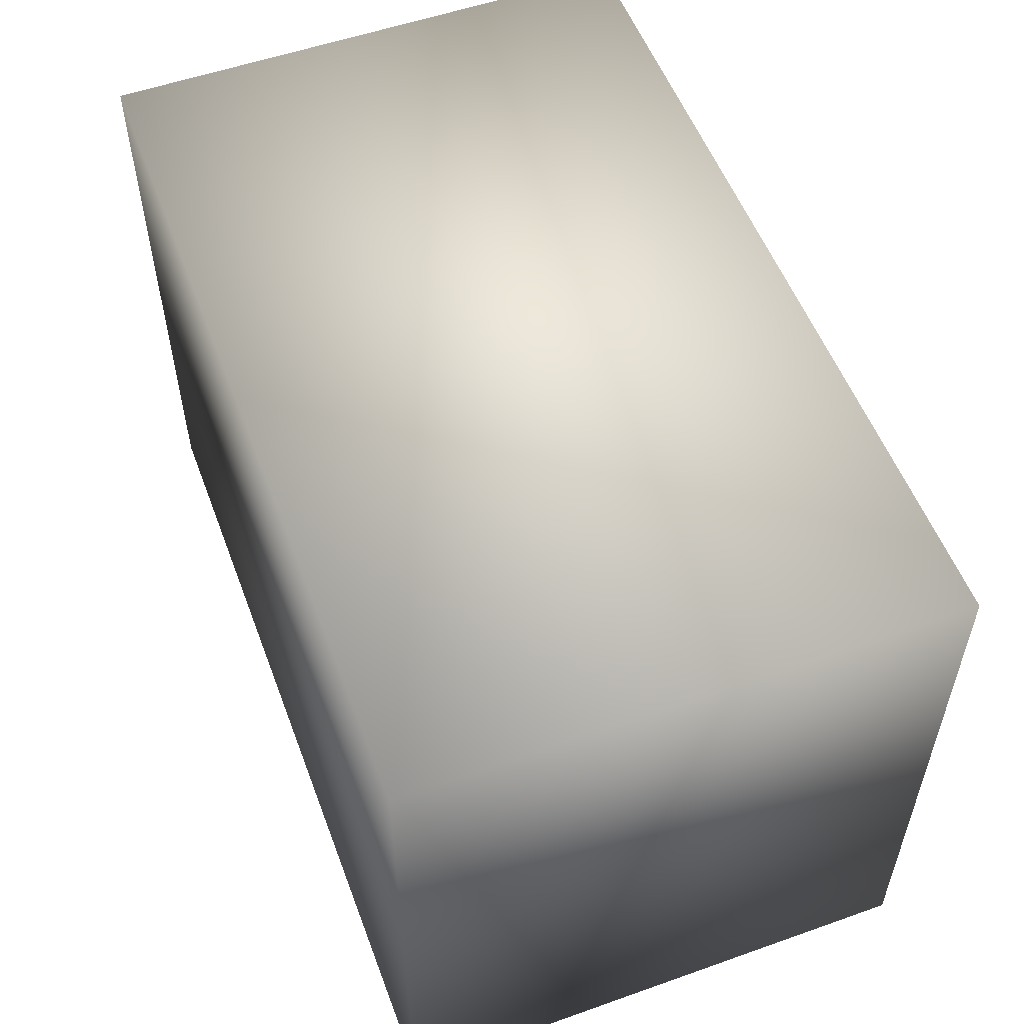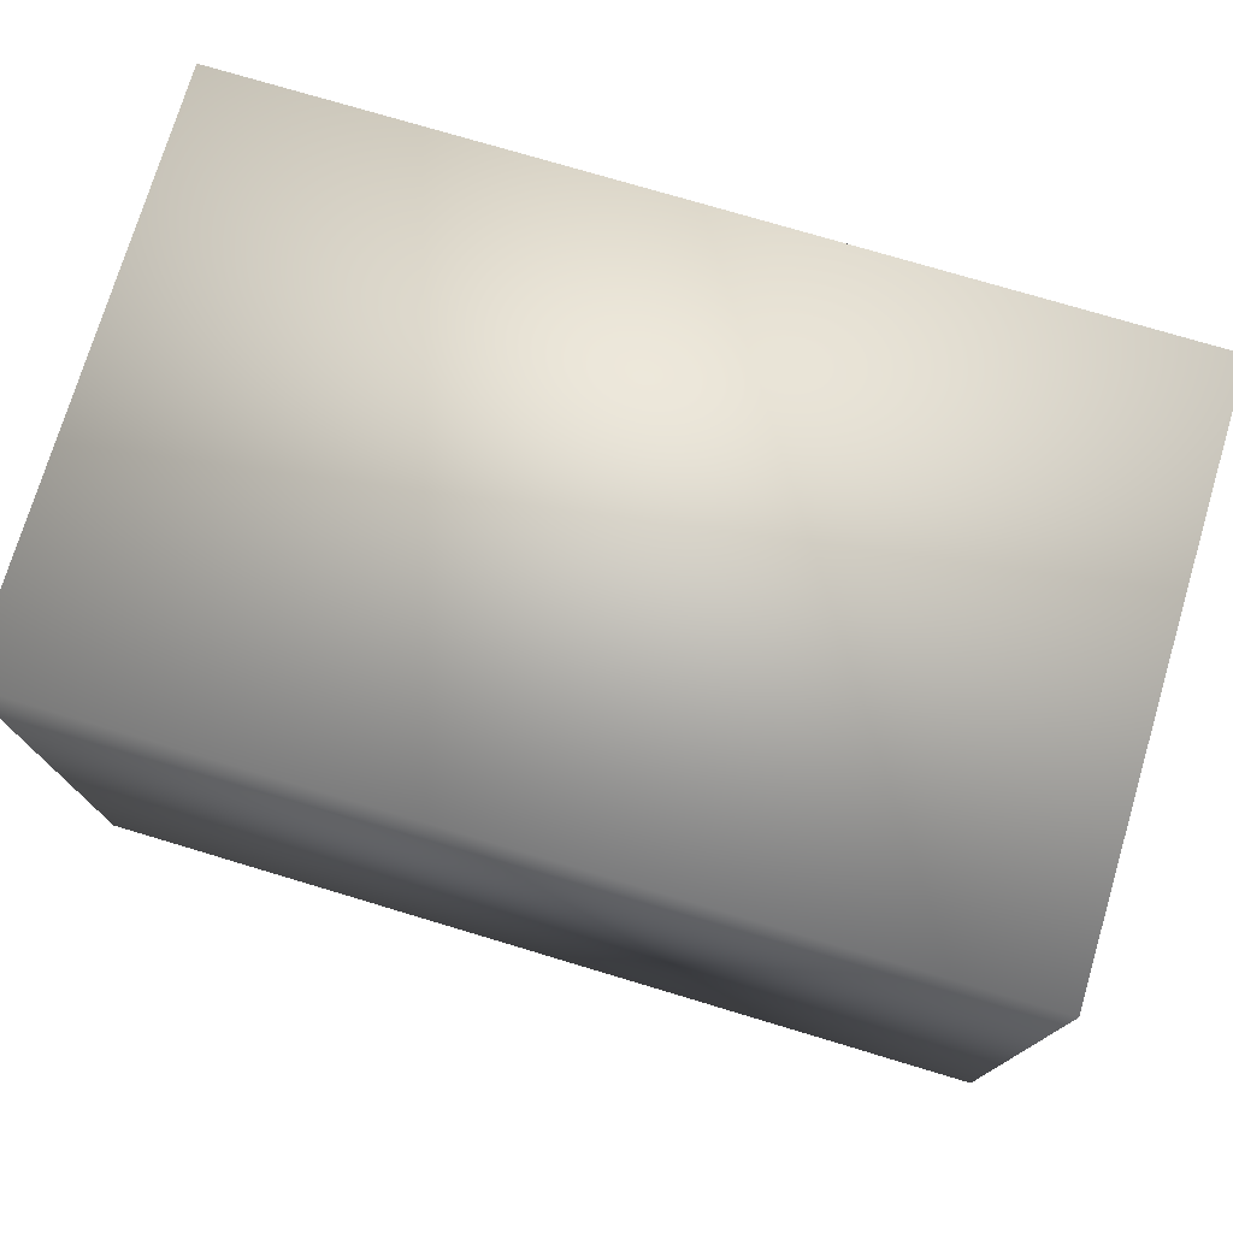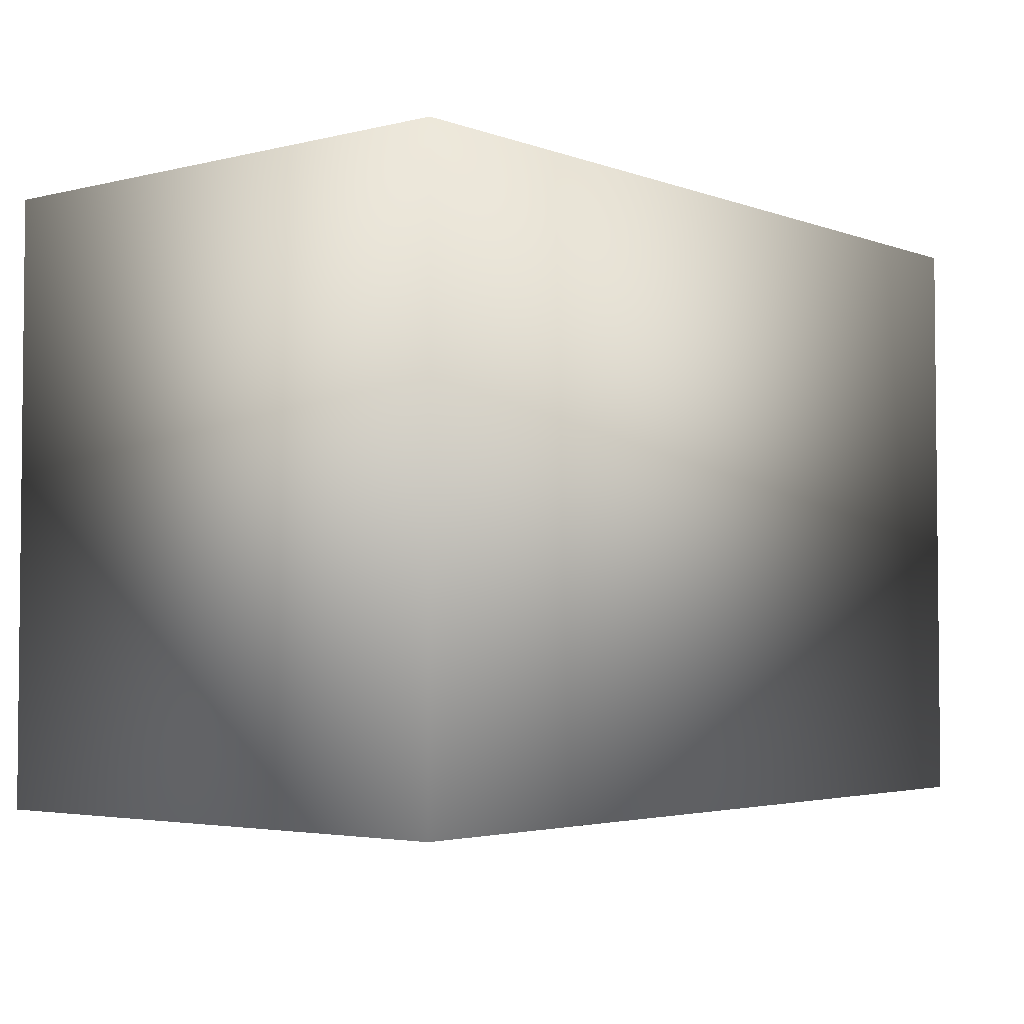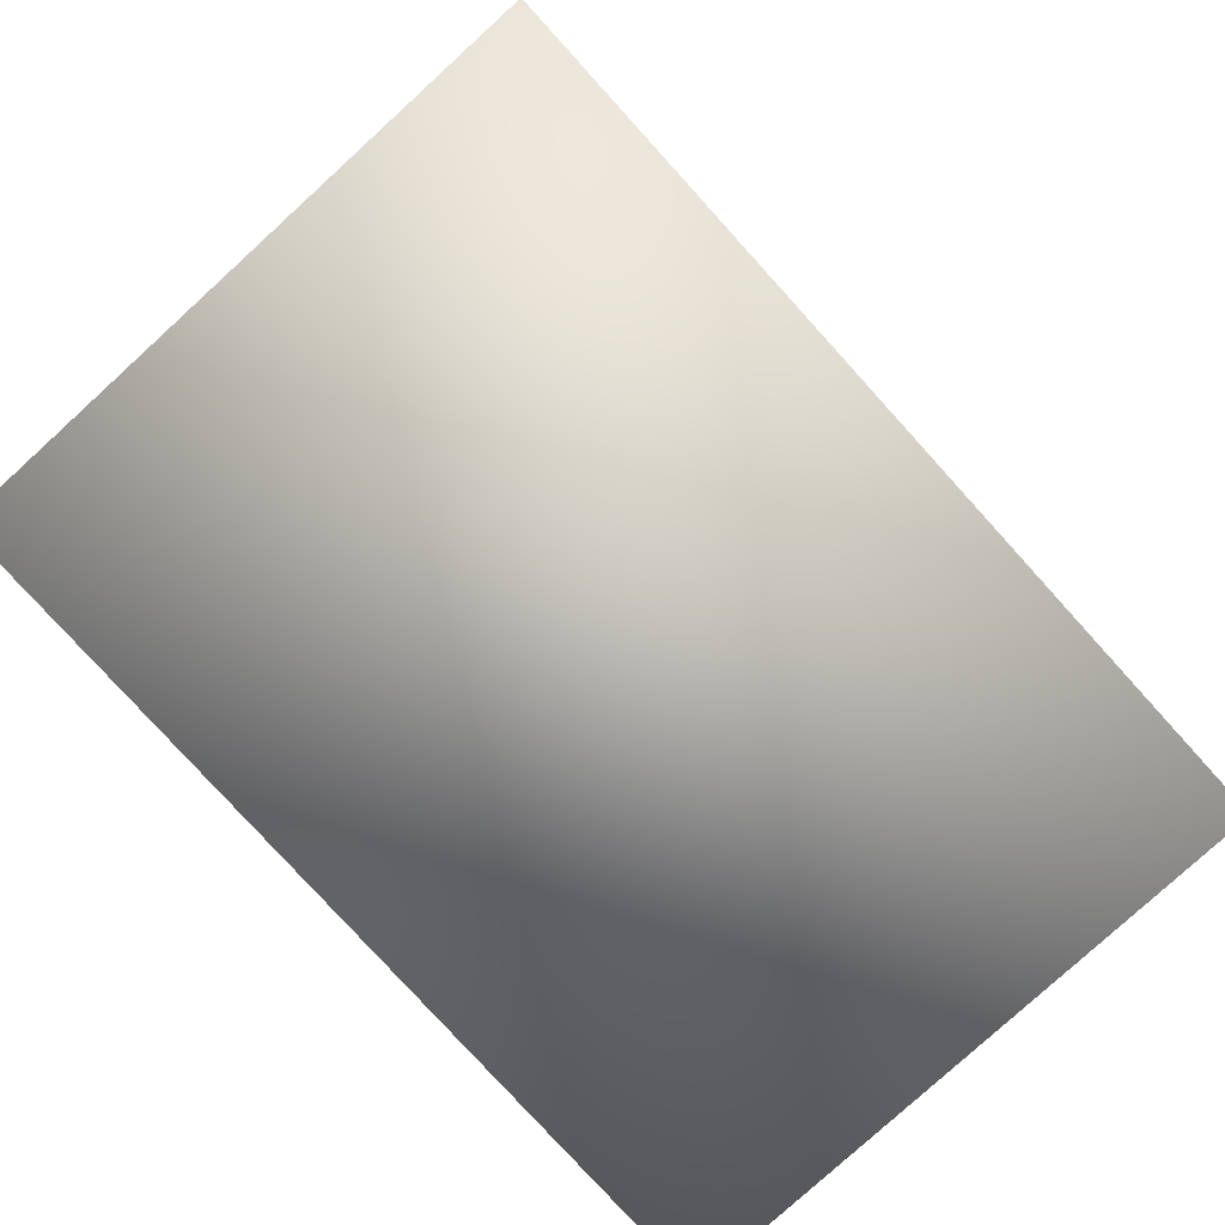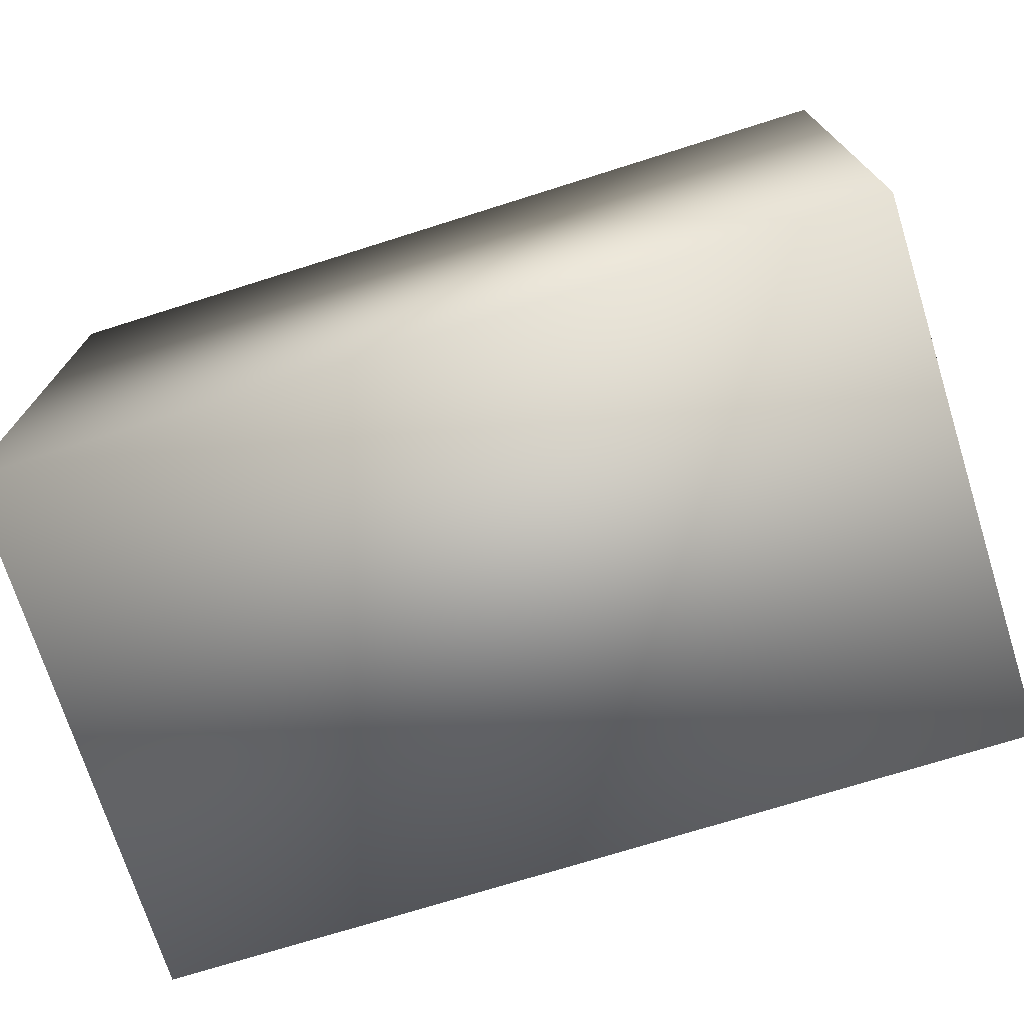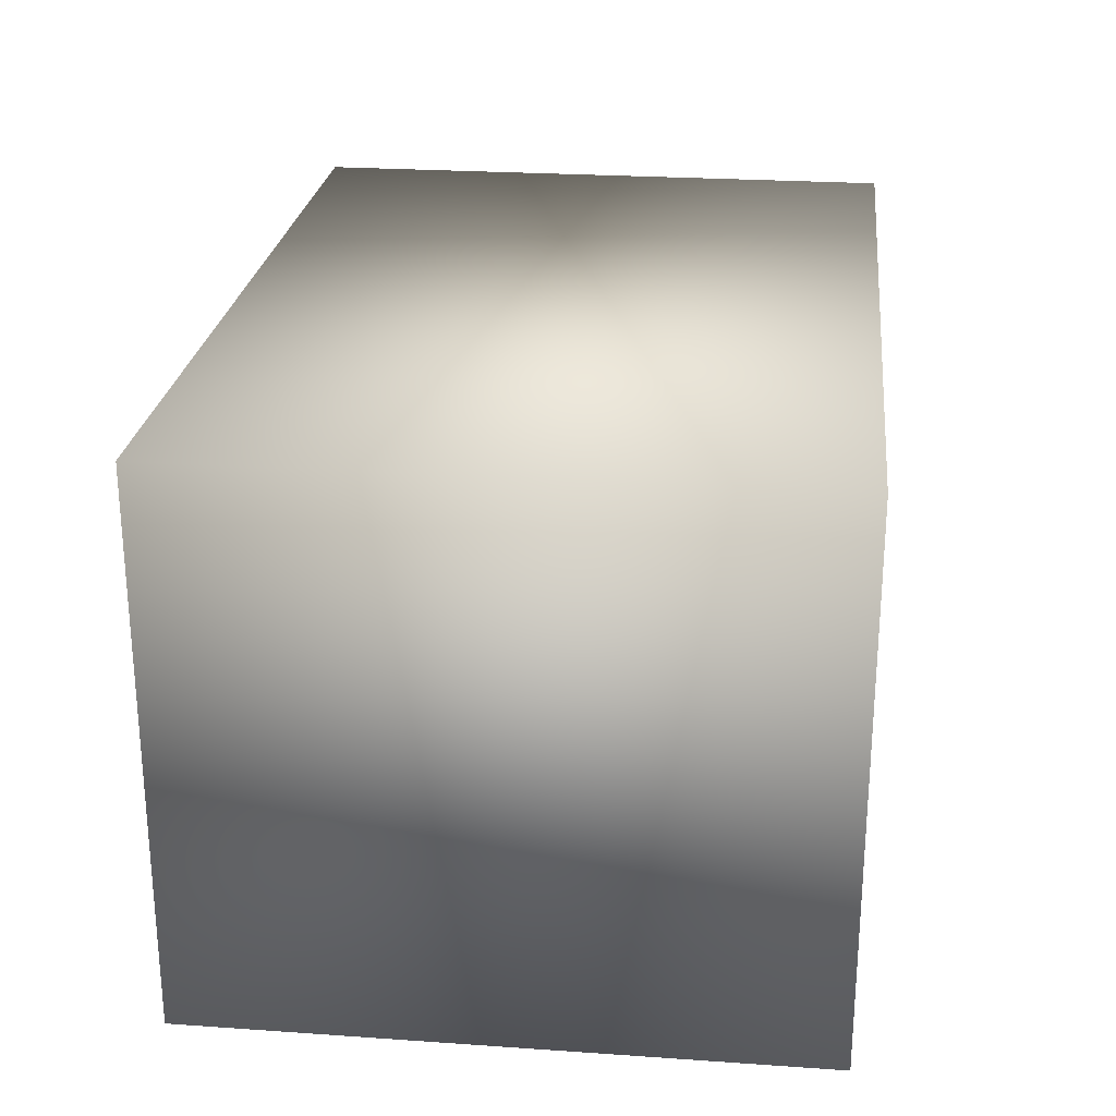
<metadata>
{"format":"obj","ext":"obj","renderer":"f3d","projection":"perspective","resolution":1024,"background":"white","views":[{"elev":54.7,"azim":69.5,"up":"+Z"},{"elev":75.3,"azim":-163.3,"up":"+Z"},{"elev":-3.4,"azim":129.5,"up":"+Z"},{"elev":-80.0,"azim":132.3,"up":"+Y"},{"elev":-72.7,"azim":-162.5,"up":"+Z"},{"elev":24.9,"azim":-83.6,"up":"+Y"}]}
</metadata>
<code>
v  -28.33 0 4.538
v  -28.33 0 -20.6
v  7.941 0 -20.6
v  7.941 0 4.538
v  -28.33 22.46 4.538
v  7.941 22.46 4.538
v  7.941 22.46 -20.6
v  -28.33 22.46 -20.6
o Box001
g Box001
f 1 2 3 4
f 5 6 7 8
f 1 4 6 5
f 4 3 7 6
f 3 2 8 7
f 2 1 5 8

</code>
